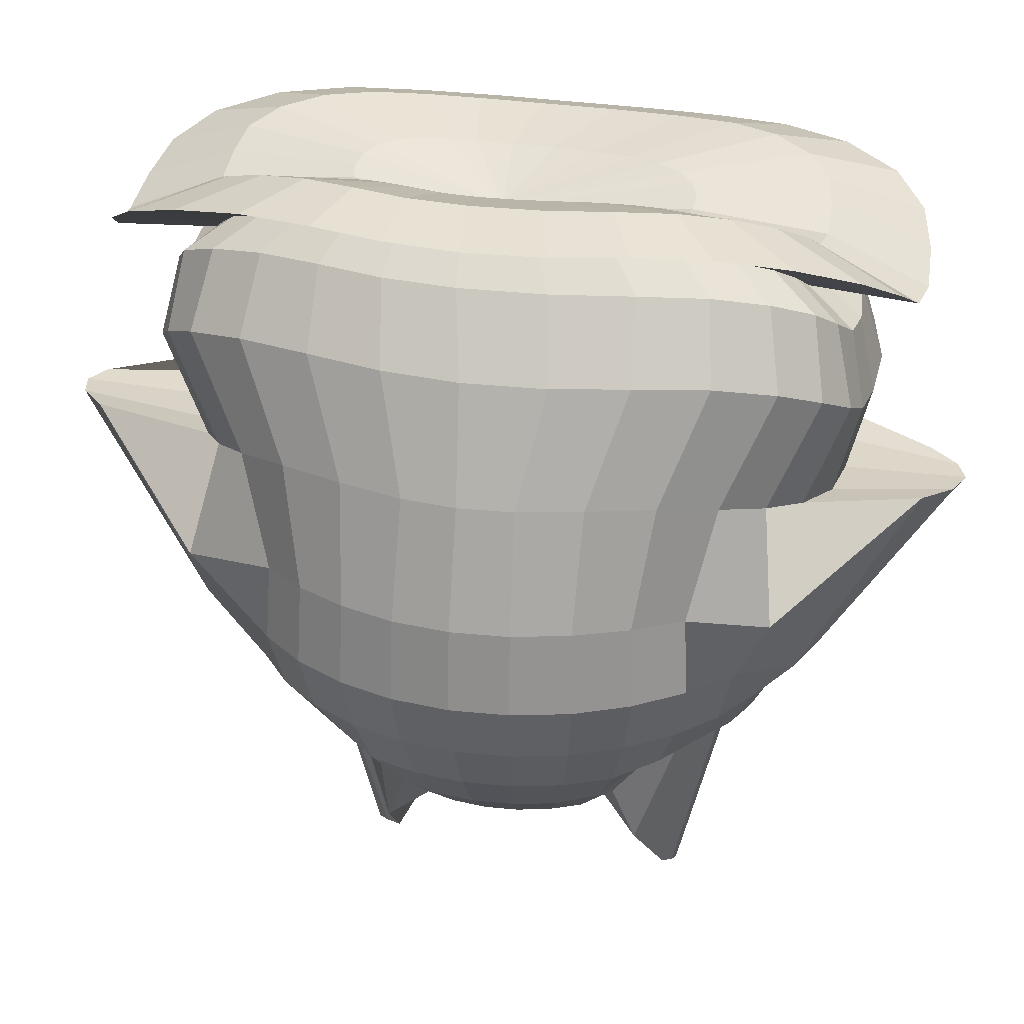
<metadata>
{"format":"obj","ext":"obj","renderer":"f3d","projection":"perspective","resolution":1024,"background":"white","views":[{"elev":27.4,"azim":110.3,"up":"+Z"}]}
</metadata>
<code>
o Sphere
v -0.1941 -0.01925 -0.9808
v -0.3808 -0.03776 -0.9239
v -0.5529 -0.05481 -0.8315
v -0.7037 -0.06976 -0.7071
v -0.8274 -0.08203 -0.5556
v -0.9194 -0.09115 -0.3827
v -0.976 -0.09677 -0.1951
v -0.5629 -0.1319 1.043
v -0.4509 -0.1484 1.133
v -0.7147 -0.1005 1.22
v -0.1867 -0.05675 -0.9808
v -0.3661 -0.1113 -0.9239
v -0.5315 -0.1616 -0.8315
v -0.6765 -0.2057 -0.7071
v -0.7955 -0.2419 -0.5556
v -0.8839 -0.2688 -0.3827
v -0.9384 -0.2853 -0.1951
v -0.9203 -0.2798 0.07342
v -0.8291 -0.2536 0.4517
v -0.6931 -0.3262 0.8099
v -0.5281 -0.3707 1.048
v -0.4213 -0.3563 1.137
v -0.6759 -0.3513 1.226
v -0.4565 -0.333 1.285
v -0.2237 -0.2613 1.22
v -0.172 -0.09208 -0.9808
v -0.3374 -0.1806 -0.9239
v -0.4896 -0.2622 -0.8315
v -0.6058 -0.332 -0.7071
v -0.733 -0.3924 -0.5556
v -0.8145 -0.436 -0.3827
v -0.8647 -0.4629 -0.1951
v -0.848 -0.454 0.07342
v -0.7611 -0.4392 0.4546
v -0.6278 -0.5599 0.8198
v -0.4748 -0.5781 1.058
v -0.378 -0.5259 1.145
v -0.6107 -0.5924 1.237
v -0.4108 -0.5073 1.293
v -0.1997 -0.3572 1.223
v -0.1507 -0.1239 -0.9808
v -0.2957 -0.243 -0.9239
v -0.3826 -0.3481 -0.8315
v -0.3538 -0.4299 -0.7071
v -0.5935 -0.5231 -0.5556
v -0.7138 -0.5866 -0.3827
v -0.7578 -0.6227 -0.1951
v -0.7431 -0.6107 0.07342
v -0.6614 -0.6336 0.4598
v -0.5364 -0.7925 0.831
v -0.4017 -0.7785 1.068
v -0.3191 -0.686 1.154
v -0.52 -0.8317 1.249
v -0.3483 -0.6728 1.302
v -0.1683 -0.4364 1.227
v -0.1237 -0.1509 -0.9808
v -0.2426 -0.296 -0.9239
v -0.3481 -0.4293 -1.036
v -0.1739 -0.5197 -0.7071
v -0.4206 -0.6325 -0.5556
v -0.5856 -0.7145 -0.3827
v -0.6217 -0.7586 -0.1951
v -0.6097 -0.7439 0.06751
v -0.5362 -0.8035 0.4519
v -0.4249 -0.9895 0.8239
v -0.3129 -0.952 1.063
v -0.2475 -0.8246 1.15
v -0.4079 -1.054 1.239
v -0.2715 -0.821 1.297
v -0.1301 -0.503 1.226
v -0.09185 -0.1721 -0.9808
v -0.1802 -0.3376 -0.924
v -0.00945 -0.4651 -1.312
v -0.1174 -0.6025 -0.7072
v -0.3079 -0.7253 -0.5556
v -0.435 -0.8151 -0.3827
v -0.4618 -0.8653 -0.1951
v -0.4529 -0.8486 0.05303
v -0.3916 -0.9307 0.4207
v -0.3009 -1.11 0.7831
v -0.2135 -1.074 1.028
v -0.1667 -0.9278 1.123
v -0.2801 -1.236 1.193
v -0.1839 -0.9424 1.27
v -0.08649 -0.5535 1.216
v -0.05651 -0.1867 -0.9808
v -0.1109 -0.3663 -0.924
v 0.01274 -0.5145 -1.312
v -0.05637 -0.6621 -0.7072
v -0.1833 -0.7901 -0.5556
v -0.2676 -0.8843 -0.3827
v -0.2855 -0.9433 -0.1961
v -0.3373 -1.12 0.03951
v -0.2326 -1.016 0.3768
v -0.1661 -1.18 0.7225
v -0.1091 -1.122 0.9706
v -0.08108 -0.9794 1.079
v -0.1451 -1.334 1.122
v -0.09012 -1.018 1.225
v -0.03951 -0.5837 1.198
v -0.019 -0.1942 -0.9808
v -0.03726 -0.3809 -0.924
v 0.03444 -0.5442 -1.312
v 0.006828 -0.6962 -0.7072
v -0.05161 -0.8246 -0.5556
v -0.08996 -0.9195 -0.3827
v -0.1082 -1.084 -0.2183
v 0.07921 -1.528 0.33
v -0.06448 -1.064 0.3344
v -0.02402 -1.213 0.6568
v 0.001594 -1.149 0.9064
v 0.008158 -0.9985 1.026
v -0.006402 -1.361 1.042
v 0.004791 -1.03 1.168
v 0.008918 -0.5906 1.175
v 0.01925 -0.1941 -0.9808
v 0.03776 -0.3808 -0.924
v 0.05481 -0.5529 -1.312
v 0.06976 -0.7037 -0.7072
v 0.08203 -0.8274 -0.5556
v 0.09115 -0.9194 -0.3827
v 0.1033 -1.083 -0.2181
v 0.1749 -1.554 0.3307
v 0.1063 -1.081 0.3101
v 0.1181 -1.191 0.5962
v 0.1143 -1.153 0.8441
v 0.09897 -0.9982 0.9716
v 0.135 -1.361 0.9688
v 0.1017 -1.026 1.111
v 0.05736 -0.5785 1.149
v 0.05675 -0.1867 -0.9808
v 0.1113 -0.3661 -0.924
v 0.07308 -0.5403 -1.312
v 0.13 -0.684 -0.7072
v 0.2125 -0.7984 -0.5556
v 0.2688 -0.8839 -0.3827
v 0.3106 -1.042 -0.2181
v 0.2643 -1.517 0.3307
v 0.2763 -1.046 0.3097
v 0.2596 -1.162 0.5962
v 0.2245 -1.131 0.8441
v 0.188 -0.9804 0.9716
v 0.2736 -1.334 0.9688
v 0.1972 -1.007 1.111
v 0.106 -0.5688 1.149
v 0.09208 -0.172 -0.9808
v 0.1806 -0.3374 -0.924
v 0.08854 -0.507 -1.312
v 0.1853 -0.6381 -0.7072
v 0.3349 -0.7387 -0.5556
v 0.436 -0.8145 -0.3827
v 0.5061 -0.9614 -0.2183
v 0.3439 -1.417 0.33
v 0.429 -0.9653 0.3343
v 0.395 -1.13 0.6568
v 0.3279 -1.084 0.9064
v 0.272 -0.9458 1.026
v 0.4041 -1.279 1.042
v 0.2873 -0.9715 1.168
v 0.1518 -0.5492 1.174
v 0.1239 -0.1507 -0.9808
v 0.243 -0.2957 -0.924
v 0.1006 -0.4542 -1.312
v 0.2334 -0.5677 -0.7072
v 0.4443 -0.6507 -0.5556
v 0.5866 -0.7138 -0.3827
v 0.6248 -0.7609 -0.1959
v 0.7195 -0.9054 0.0395
v 0.5688 -0.856 0.3768
v 0.5144 -1.044 0.7225
v 0.4208 -1.017 0.9706
v 0.3453 -0.8741 1.077
v 0.5171 -1.155 1.118
v 0.3639 -0.8731 1.22
v 0.1917 -0.5072 1.196
v 0.1509 -0.1237 -0.9808
v 0.296 -0.2426 -0.9239
v 0.4256 -0.3526 -1.036
v 0.2726 -0.4754 -0.7071
v 0.5366 -0.5376 -0.5556
v 0.7145 -0.5856 -0.3827
v 0.7586 -0.6217 -0.1951
v 0.7439 -0.6097 0.05303
v 0.6868 -0.7155 0.4207
v 0.6131 -0.9086 0.7812
v 0.494 -0.8749 1.022
v 0.4037 -0.7514 1.117
v 0.606 -0.9439 1.182
v 0.4251 -0.7279 1.261
v 0.2242 -0.4463 1.211
v 0.1721 -0.09185 -0.9808
v 0.3376 -0.1802 -0.9239
v 0.4435 -0.2662 -0.8315
v 0.4313 -0.352 -0.7071
v 0.6847 -0.3963 -0.5556
v 0.8151 -0.435 -0.3827
v 0.8653 -0.4618 -0.1951
v 0.8486 -0.4529 0.06751
v 0.7766 -0.5289 0.4507
v 0.6845 -0.7008 0.8173
v 0.5467 -0.6842 1.053
v 0.4463 -0.5963 1.141
v 0.671 -0.6911 1.225
v 0.4704 -0.5583 1.286
v 0.2484 -0.3717 1.22
v 0.1867 -0.05651 -0.9808
v 0.3663 -0.1109 -0.9239
v 0.5315 -0.161 -0.8315
v 0.6592 -0.2066 -0.7071
v 0.7958 -0.2408 -0.5556
v 0.8843 -0.2676 -0.3827
v 0.9387 -0.2841 -0.1951
v 0.9206 -0.2786 0.07342
v 0.8353 -0.3089 0.4573
v 0.7283 -0.4529 0.8225
v 0.5789 -0.4722 1.058
v 0.4725 -0.4271 1.144
v 0.7127 -0.4361 1.234
v 0.4992 -0.3836 1.29
v 0.2637 -0.2886 1.221
v 0.1942 -0.019 -0.9808
v 0.3809 -0.03726 -0.9239
v 0.5529 -0.0541 -0.8315
v 0.7037 -0.06885 -0.7071
v 0.8275 -0.08096 -0.5556
v 0.9195 -0.08996 -0.3827
v 0.9761 -0.0955 -0.1951
v 0.9573 -0.09366 0.07342
v 0.8637 -0.09496 0.4526
v 0.7455 -0.2026 0.8117
v 0.5905 -0.2587 1.048
v 0.4819 -0.2549 1.136
v 0.73 -0.1942 1.224
v 0.5104 -0.2105 1.282
v 0.2686 -0.1917 1.218
v 0.1941 0.01925 -0.9808
v 0.3808 0.03776 -0.9239
v 0.5529 0.05481 -0.8315
v 0.7037 0.06976 -0.7071
v 0.8274 0.08203 -0.5556
v 0.9194 0.09115 -0.3827
v 0.976 0.09677 -0.1951
v 0.9572 0.0949 0.07342
v 0.8625 0.08551 0.4516
v 0.7348 0.04913 0.8063
v 0.5778 -0.01859 1.043
v 0.4705 -0.04882 1.132
v 0.7198 0.04866 1.219
v 0.5001 -0.00961 1.279
v 0.2617 -0.07261 1.217
v 0.1867 0.05675 -0.9808
v 0.3661 0.1113 -0.9239
v 0.5315 0.1616 -0.8315
v 0.6765 0.2057 -0.7071
v 0.7955 0.2419 -0.5556
v 0.8839 0.2688 -0.3827
v 0.9384 0.2853 -0.1951
v 0.9203 0.2798 0.07342
v 0.8283 0.2614 0.4525
v 0.6938 0.3191 0.8102
v 0.5391 0.2604 1.046
v 0.4378 0.1903 1.135
v 0.68 0.3093 1.222
v 0.4682 0.2156 1.282
v 0.2439 0.05743 1.218
v 0.172 0.09208 -0.9808
v 0.3374 0.1806 -0.9239
v 0.4898 0.2622 -0.8315
v 0.6234 0.3337 -0.7071
v 0.733 0.3924 -0.5556
v 0.8145 0.436 -0.3827
v 0.8647 0.4629 -0.1951
v 0.848 0.454 0.07342
v 0.7591 0.4596 0.4565
v 0.6282 0.5567 0.8191
v 0.4807 0.5187 1.054
v 0.3886 0.4192 1.141
v 0.6161 0.5387 1.231
v 0.419 0.4246 1.287
v 0.2167 0.1856 1.219
v 0.1507 0.1239 -0.9808
v 0.2957 0.243 -0.9239
v 0.429 0.3527 -0.8315
v 0.5305 0.4474 -0.7071
v 0.6424 0.5279 -0.5556
v 0.7138 0.5866 -0.3827
v 0.7578 0.6227 -0.1951
v 0.7431 0.6107 0.06751
v 0.6592 0.6558 0.449
v 0.538 0.7767 0.8123
v 0.4069 0.7257 1.048
v 0.3265 0.6118 1.136
v 0.5267 0.7649 1.22
v 0.3557 0.5984 1.282
v 0.1818 0.3007 1.218
v 0.1237 0.1509 -0.9808
v 0.2426 0.296 -0.9239
v 0.3125 0.4258 -0.8315
v 0.2845 0.5307 -0.7071
v 0.4855 0.639 -0.5556
v 0.5856 0.7145 -0.3827
v 0.6217 0.7586 -0.1951
v 0.6097 0.7439 0.05303
v 0.535 0.8154 0.4183
v 0.4283 0.9553 0.7749
v 0.319 0.89 1.015
v 0.2541 0.7581 1.111
v 0.4149 0.9828 1.175
v 0.2791 0.7448 1.255
v 0.1407 0.3959 1.208
v 0.09185 0.1721 -0.9808
v 0.1802 0.3376 -0.9239
v 0.2584 0.4898 -1.036
v 0.1174 0.6025 -0.7071
v 0.3078 0.7252 -0.5556
v 0.435 0.8151 -0.3827
v 0.4635 0.8683 -0.196
v 0.532 0.993 0.03944
v 0.3919 0.9274 0.3742
v 0.3054 1.064 0.7158
v 0.2202 1.007 0.9625
v 0.1735 0.8595 1.07
v 0.2877 1.158 1.109
v 0.1915 0.8655 1.213
v 0.09505 0.4672 1.191
v 0 0 -1
v 0.05651 0.1867 -0.9808
v 0.1109 0.3663 -0.924
v -0.01274 0.5145 -1.312
v 0.05637 0.6621 -0.7072
v 0.1833 0.7901 -0.5556
v 0.2676 0.8843 -0.3827
v 0.3095 1.023 -0.2183
v 0.06976 1.348 0.3297
v 0.234 1.007 0.332
v 0.1716 1.124 0.65
v 0.1159 1.054 0.8982
v 0.08769 0.9127 1.018
v 0.1532 1.252 1.033
v 0.09767 0.9414 1.16
v 0.04661 0.5121 1.17
v 0.019 0.1942 -0.9808
v 0.03726 0.3809 -0.924
v -0.03444 0.5442 -1.312
v -0.006828 0.6962 -0.7072
v 0.05161 0.8246 -0.5556
v 0.08996 0.9195 -0.3827
v 0.1019 1.063 -0.2182
v -0.02784 1.43 0.3303
v 0.06881 1.06 0.3095
v 0.032 1.133 0.5897
v 0.005336 1.079 0.8359
v -0.001387 0.9302 0.964
v 0.01449 1.28 0.9597
v 0.002353 0.9584 1.104
v -0.002884 0.5298 1.144
v -0.01925 0.1941 -0.9808
v -0.03776 0.3808 -0.924
v -0.05481 0.5529 -1.312
v -0.06976 0.7037 -0.7072
v -0.08203 0.8274 -0.5556
v -0.09115 0.9194 -0.3827
v -0.1095 1.063 -0.2182
v -0.1229 1.449 0.3303
v -0.1065 1.061 0.3098
v -0.1123 1.133 0.5897
v -0.107 1.079 0.8359
v -0.09222 0.9301 0.964
v -0.1269 1.28 0.9597
v -0.09502 0.9584 1.104
v -0.05276 0.5322 1.144
v -0.05675 0.1867 -0.9808
v -0.1113 0.3661 -0.924
v -0.07308 0.5403 -1.312
v -0.13 0.684 -0.7072
v -0.2125 0.7984 -0.5556
v -0.2688 0.8839 -0.3827
v -0.3171 1.022 -0.2183
v -0.2116 1.405 0.3297
v -0.2704 1.008 0.3324
v -0.2557 1.124 0.65
v -0.2168 1.054 0.8982
v -0.1813 0.9125 1.018
v -0.2655 1.252 1.033
v -0.1909 0.9434 1.16
v -0.102 0.5284 1.171
v -0.09208 0.172 -0.9808
v -0.1806 0.3374 -0.924
v -0.08854 0.507 -1.312
v -0.1853 0.6381 -0.7072
v -0.3349 0.7387 -0.5556
v -0.436 0.8145 -0.3827
v -0.509 0.9359 -0.2167
v -0.2908 1.301 0.3345
v -0.4252 0.9268 0.3742
v -0.3885 1.064 0.7158
v -0.3202 1.006 0.9625
v -0.2651 0.8764 1.071
v -0.3961 1.198 1.113
v -0.2814 0.9114 1.217
v -0.1472 0.5024 1.194
v -0.1239 0.1507 -0.9808
v -0.243 0.2957 -0.9239
v -0.3495 0.4296 -1.036
v -0.2334 0.5677 -0.7071
v -0.4442 0.6507 -0.5556
v -0.5866 0.7138 -0.3827
v -0.6251 0.7602 -0.196
v -0.7343 0.8667 0.05622
v -0.5647 0.8147 0.4183
v -0.5072 0.9711 0.7765
v -0.4131 0.9393 1.02
v -0.3391 0.8112 1.116
v -0.5097 1.081 1.185
v -0.359 0.824 1.263
v -0.1858 0.4486 1.212
v -0.1509 0.1237 -0.9808
v -0.296 0.2426 -0.9239
v -0.39 0.3561 -0.8315
v -0.3832 0.4645 -0.7071
v -0.6015 0.5312 -0.5556
v -0.7145 0.5856 -0.3827
v -0.7586 0.6217 -0.1951
v -0.7439 0.6097 0.06751
v -0.6819 0.6657 0.45
v -0.6057 0.8336 0.8179
v -0.4873 0.8076 1.056
v -0.3987 0.7008 1.143
v -0.6006 0.8902 1.232
v -0.422 0.6963 1.291
v -0.2164 0.3677 1.222
v -0.1721 0.09185 -0.9808
v -0.3376 0.1802 -0.9239
v -0.4899 0.2616 -0.8315
v -0.608 0.3345 -0.7071
v -0.7335 0.3915 -0.5556
v -0.8151 0.435 -0.3827
v -0.8653 0.4618 -0.1951
v -0.8486 0.4529 0.07342
v -0.7719 0.4809 0.4587
v -0.6775 0.6305 0.8264
v -0.5415 0.6319 1.063
v -0.4412 0.5448 1.148
v -0.6685 0.666 1.243
v -0.4689 0.5439 1.297
v -0.2375 0.2617 1.224
v -0.1867 0.05651 -0.9808
v -0.3663 0.1109 -0.9239
v -0.5318 0.1609 -0.8315
v -0.6768 0.2048 -0.7071
v -0.7958 0.2408 -0.5556
v -0.8843 0.2676 -0.3827
v -0.9387 0.2841 -0.1951
v -0.9206 0.2786 0.07342
v -0.8322 0.2774 0.4541
v -0.7229 0.3988 0.8168
v -0.5733 0.4152 1.054
v -0.4638 0.3394 1.142
v -0.712 0.429 1.233
v -0.4959 0.3505 1.29
v -0.2485 0.1353 1.221
v -0.1942 0.019 -0.9808
v -0.3809 0.03726 -0.9239
v -0.5529 0.0541 -0.8315
v -0.7037 0.06885 -0.7071
v -0.8275 0.08096 -0.5556
v -0.9195 0.08996 -0.3827
v -0.9761 0.0955 -0.1951
v -0.9573 0.09366 0.07342
v -0.8627 0.08569 0.4517
v -0.7418 0.1652 0.8084
v -0.5797 0.1499 1.046
v -0.4664 0.09845 1.136
v -0.7284 0.1789 1.224
v -0.5013 0.1184 1.284
v -0.2493 -0.002456 1.219
v -0.9572 -0.0949 0.07342
v -0.8625 -0.08551 0.4516
v -0.7308 -0.08932 0.8048
v -0.4868 -0.1245 1.281
v -0.2407 -0.1392 1.219
v 0.008097 -0.08166 1.104
f 8 479 20 21
f 4 3 13 14
f 9 8 21 22
f 5 4 14 15
f 10 9 22 23
f 6 5 15 16
f 480 10 23 24
f 7 6 16 17
f 481 480 24 25
f 477 7 17 18
f 1 326 11
f 482 481 25
f 478 477 18 19
f 2 1 11 12
f 479 478 19 20
f 3 2 12 13
f 12 11 26 27
f 20 19 34 35
f 13 12 27 28
f 21 20 35 36
f 14 13 28 29
f 22 21 36 37
f 15 14 29 30
f 23 22 37 38
f 16 15 30 31
f 24 23 38 39
f 17 16 31 32
f 25 24 39 40
f 18 17 32 33
f 11 326 26
f 482 25 40
f 19 18 33 34
f 31 30 45 46
f 39 38 53 54
f 32 31 46 47
f 40 39 54 55
f 33 32 47 48
f 26 326 41
f 482 40 55
f 34 33 48 49
f 27 26 41 42
f 35 34 49 50
f 28 27 42 43
f 36 35 50 51
f 29 28 43 44
f 37 36 51 52
f 30 29 44 45
f 38 37 52 53
f 50 49 64 65
f 43 42 57 58
f 51 50 65 66
f 44 43 58 59
f 52 51 66 67
f 45 44 59 60
f 53 52 67 68
f 46 45 60 61
f 54 53 68 69
f 47 46 61 62
f 55 54 69 70
f 48 47 62 63
f 41 326 56
f 482 55 70
f 49 48 63 64
f 42 41 56 57
f 69 68 83 84
f 62 61 76 77
f 70 69 84 85
f 63 62 77 78
f 56 326 71
f 482 70 85
f 64 63 78 79
f 57 56 71 72
f 65 64 79 80
f 58 57 72 73
f 66 65 80 81
f 59 58 73 74
f 67 66 81 82
f 60 59 74 75
f 68 67 82 83
f 61 60 75 76
f 81 80 95 96
f 74 73 88 89
f 82 81 96 97
f 75 74 89 90
f 83 82 97 98
f 76 75 90 91
f 84 83 98 99
f 77 76 91 92
f 85 84 99 100
f 78 77 92 93
f 71 326 86
f 482 85 100
f 79 78 93 94
f 72 71 86 87
f 80 79 94 95
f 73 72 87 88
f 100 99 114 115
f 93 92 107 108
f 86 326 101
f 482 100 115
f 94 93 108 109
f 87 86 101 102
f 95 94 109 110
f 88 87 102 103
f 96 95 110 111
f 89 88 103 104
f 97 96 111 112
f 90 89 104 105
f 98 97 112 113
f 91 90 105 106
f 99 98 113 114
f 92 91 106 107
f 104 103 118 119
f 112 111 126 127
f 105 104 119 120
f 113 112 127 128
f 106 105 120 121
f 114 113 128 129
f 107 106 121 122
f 115 114 129 130
f 108 107 122 123
f 101 326 116
f 482 115 130
f 109 108 123 124
f 102 101 116 117
f 110 109 124 125
f 103 102 117 118
f 111 110 125 126
f 123 122 137 138
f 116 326 131
f 482 130 145
f 124 123 138 139
f 117 116 131 132
f 125 124 139 140
f 118 117 132 133
f 126 125 140 141
f 119 118 133 134
f 127 126 141 142
f 120 119 134 135
f 128 127 142 143
f 121 120 135 136
f 129 128 143 144
f 122 121 136 137
f 130 129 144 145
f 142 141 156 157
f 135 134 149 150
f 143 142 157 158
f 136 135 150 151
f 144 143 158 159
f 137 136 151 152
f 145 144 159 160
f 138 137 152 153
f 131 326 146
f 482 145 160
f 139 138 153 154
f 132 131 146 147
f 140 139 154 155
f 133 132 147 148
f 141 140 155 156
f 134 133 148 149
f 146 326 161
f 482 160 175
f 154 153 168 169
f 147 146 161 162
f 155 154 169 170
f 148 147 162 163
f 156 155 170 171
f 149 148 163 164
f 157 156 171 172
f 150 149 164 165
f 158 157 172 173
f 151 150 165 166
f 159 158 173 174
f 152 151 166 167
f 160 159 174 175
f 153 152 167 168
f 165 164 179 180
f 173 172 187 188
f 166 165 180 181
f 174 173 188 189
f 167 166 181 182
f 175 174 189 190
f 168 167 182 183
f 161 326 176
f 482 175 190
f 169 168 183 184
f 162 161 176 177
f 170 169 184 185
f 163 162 177 178
f 171 170 185 186
f 164 163 178 179
f 172 171 186 187
f 184 183 198 199
f 177 176 191 192
f 185 184 199 200
f 178 177 192 193
f 186 185 200 201
f 179 178 193 194
f 187 186 201 202
f 180 179 194 195
f 188 187 202 203
f 181 180 195 196
f 189 188 203 204
f 182 181 196 197
f 190 189 204 205
f 183 182 197 198
f 176 326 191
f 482 190 205
f 203 202 217 218
f 196 195 210 211
f 204 203 218 219
f 197 196 211 212
f 205 204 219 220
f 198 197 212 213
f 191 326 206
f 482 205 220
f 199 198 213 214
f 192 191 206 207
f 200 199 214 215
f 193 192 207 208
f 201 200 215 216
f 194 193 208 209
f 202 201 216 217
f 195 194 209 210
f 215 214 229 230
f 208 207 222 223
f 216 215 230 231
f 209 208 223 224
f 217 216 231 232
f 210 209 224 225
f 218 217 232 233
f 211 210 225 226
f 219 218 233 234
f 212 211 226 227
f 220 219 234 235
f 213 212 227 228
f 206 326 221
f 482 220 235
f 214 213 228 229
f 207 206 221 222
f 234 233 248 249
f 227 226 241 242
f 235 234 249 250
f 228 227 242 243
f 221 326 236
f 482 235 250
f 229 228 243 244
f 222 221 236 237
f 230 229 244 245
f 223 222 237 238
f 231 230 245 246
f 224 223 238 239
f 232 231 246 247
f 225 224 239 240
f 233 232 247 248
f 226 225 240 241
f 238 237 252 253
f 246 245 260 261
f 239 238 253 254
f 247 246 261 262
f 240 239 254 255
f 248 247 262 263
f 241 240 255 256
f 249 248 263 264
f 242 241 256 257
f 250 249 264 265
f 243 242 257 258
f 236 326 251
f 482 250 265
f 244 243 258 259
f 237 236 251 252
f 245 244 259 260
f 257 256 271 272
f 265 264 279 280
f 258 257 272 273
f 251 326 266
f 482 265 280
f 259 258 273 274
f 252 251 266 267
f 260 259 274 275
f 253 252 267 268
f 261 260 275 276
f 254 253 268 269
f 262 261 276 277
f 255 254 269 270
f 263 262 277 278
f 256 255 270 271
f 264 263 278 279
f 276 275 290 291
f 269 268 283 284
f 277 276 291 292
f 270 269 284 285
f 278 277 292 293
f 271 270 285 286
f 279 278 293 294
f 272 271 286 287
f 280 279 294 295
f 273 272 287 288
f 266 326 281
f 482 280 295
f 274 273 288 289
f 267 266 281 282
f 275 274 289 290
f 268 267 282 283
f 295 294 309 310
f 288 287 302 303
f 281 326 296
f 482 295 310
f 289 288 303 304
f 282 281 296 297
f 290 289 304 305
f 283 282 297 298
f 291 290 305 306
f 284 283 298 299
f 292 291 306 307
f 285 284 299 300
f 293 292 307 308
f 286 285 300 301
f 294 293 308 309
f 287 286 301 302
f 299 298 313 314
f 307 306 321 322
f 300 299 314 315
f 308 307 322 323
f 301 300 315 316
f 309 308 323 324
f 302 301 316 317
f 310 309 324 325
f 303 302 317 318
f 296 326 311
f 482 310 325
f 304 303 318 319
f 297 296 311 312
f 305 304 319 320
f 298 297 312 313
f 306 305 320 321
f 318 317 333 334
f 311 326 327
f 482 325 341
f 319 318 334 335
f 312 311 327 328
f 320 319 335 336
f 313 312 328 329
f 321 320 336 337
f 314 313 329 330
f 322 321 337 338
f 315 314 330 331
f 323 322 338 339
f 316 315 331 332
f 324 323 339 340
f 317 316 332 333
f 325 324 340 341
f 338 337 352 353
f 331 330 345 346
f 339 338 353 354
f 332 331 346 347
f 340 339 354 355
f 333 332 347 348
f 341 340 355 356
f 334 333 348 349
f 327 326 342
f 482 341 356
f 335 334 349 350
f 328 327 342 343
f 336 335 350 351
f 329 328 343 344
f 337 336 351 352
f 330 329 344 345
f 482 356 371
f 350 349 364 365
f 343 342 357 358
f 351 350 365 366
f 344 343 358 359
f 352 351 366 367
f 345 344 359 360
f 353 352 367 368
f 346 345 360 361
f 354 353 368 369
f 347 346 361 362
f 355 354 369 370
f 348 347 362 363
f 356 355 370 371
f 349 348 363 364
f 342 326 357
f 369 368 383 384
f 362 361 376 377
f 370 369 384 385
f 363 362 377 378
f 371 370 385 386
f 364 363 378 379
f 357 326 372
f 482 371 386
f 365 364 379 380
f 358 357 372 373
f 366 365 380 381
f 359 358 373 374
f 367 366 381 382
f 360 359 374 375
f 368 367 382 383
f 361 360 375 376
f 373 372 387 388
f 381 380 395 396
f 374 373 388 389
f 382 381 396 397
f 375 374 389 390
f 383 382 397 398
f 376 375 390 391
f 384 383 398 399
f 377 376 391 392
f 385 384 399 400
f 378 377 392 393
f 386 385 400 401
f 379 378 393 394
f 372 326 387
f 482 386 401
f 380 379 394 395
f 392 391 406 407
f 400 399 414 415
f 393 392 407 408
f 401 400 415 416
f 394 393 408 409
f 387 326 402
f 482 401 416
f 395 394 409 410
f 388 387 402 403
f 396 395 410 411
f 389 388 403 404
f 397 396 411 412
f 390 389 404 405
f 398 397 412 413
f 391 390 405 406
f 399 398 413 414
f 411 410 425 426
f 404 403 418 419
f 412 411 426 427
f 405 404 419 420
f 413 412 427 428
f 406 405 420 421
f 414 413 428 429
f 407 406 421 422
f 415 414 429 430
f 408 407 422 423
f 416 415 430 431
f 409 408 423 424
f 402 326 417
f 482 416 431
f 410 409 424 425
f 403 402 417 418
f 430 429 444 445
f 423 422 437 438
f 431 430 445 446
f 424 423 438 439
f 417 326 432
f 482 431 446
f 425 424 439 440
f 418 417 432 433
f 426 425 440 441
f 419 418 433 434
f 427 426 441 442
f 420 419 434 435
f 428 427 442 443
f 421 420 435 436
f 429 428 443 444
f 422 421 436 437
f 434 433 448 449
f 442 441 456 457
f 435 434 449 450
f 443 442 457 458
f 436 435 450 451
f 444 443 458 459
f 437 436 451 452
f 445 444 459 460
f 438 437 452 453
f 446 445 460 461
f 439 438 453 454
f 432 326 447
f 482 446 461
f 440 439 454 455
f 433 432 447 448
f 441 440 455 456
f 453 452 467 468
f 461 460 475 476
f 454 453 468 469
f 447 326 462
f 482 461 476
f 455 454 469 470
f 448 447 462 463
f 456 455 470 471
f 449 448 463 464
f 457 456 471 472
f 450 449 464 465
f 458 457 472 473
f 451 450 465 466
f 459 458 473 474
f 452 451 466 467
f 460 459 474 475
f 472 471 479 8
f 465 464 3 4
f 473 472 8 9
f 466 465 4 5
f 474 473 9 10
f 467 466 5 6
f 475 474 10 480
f 468 467 6 7
f 476 475 480 481
f 469 468 7 477
f 462 326 1
f 482 476 481
f 470 469 477 478
f 463 462 1 2
f 471 470 478 479
f 464 463 2 3

</code>
